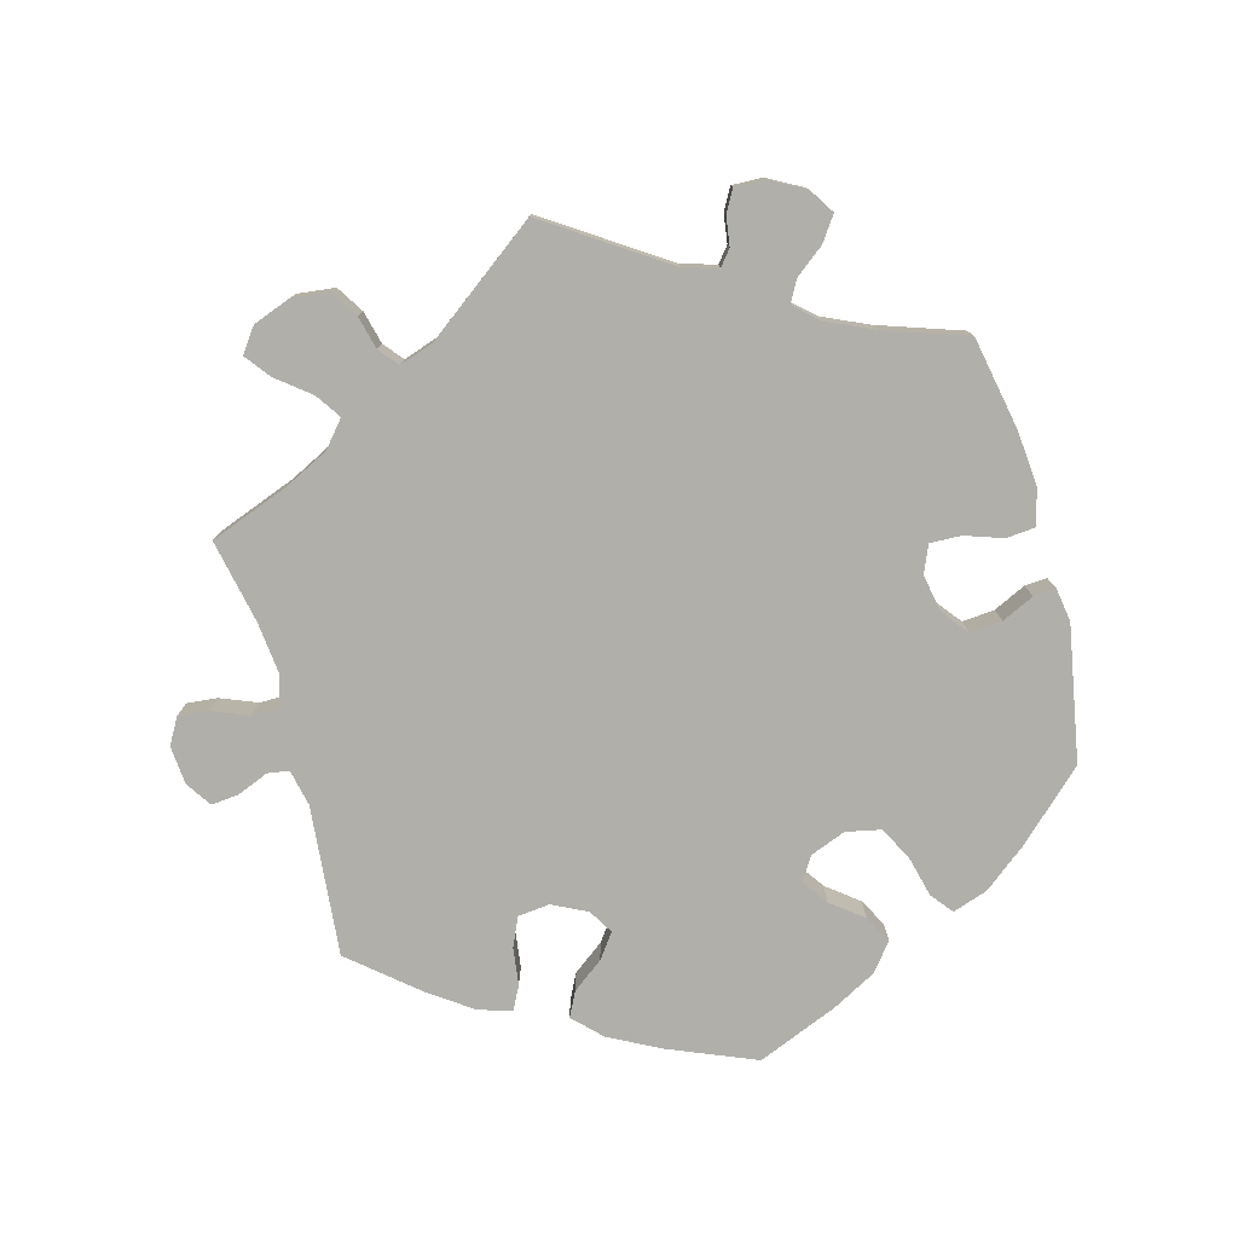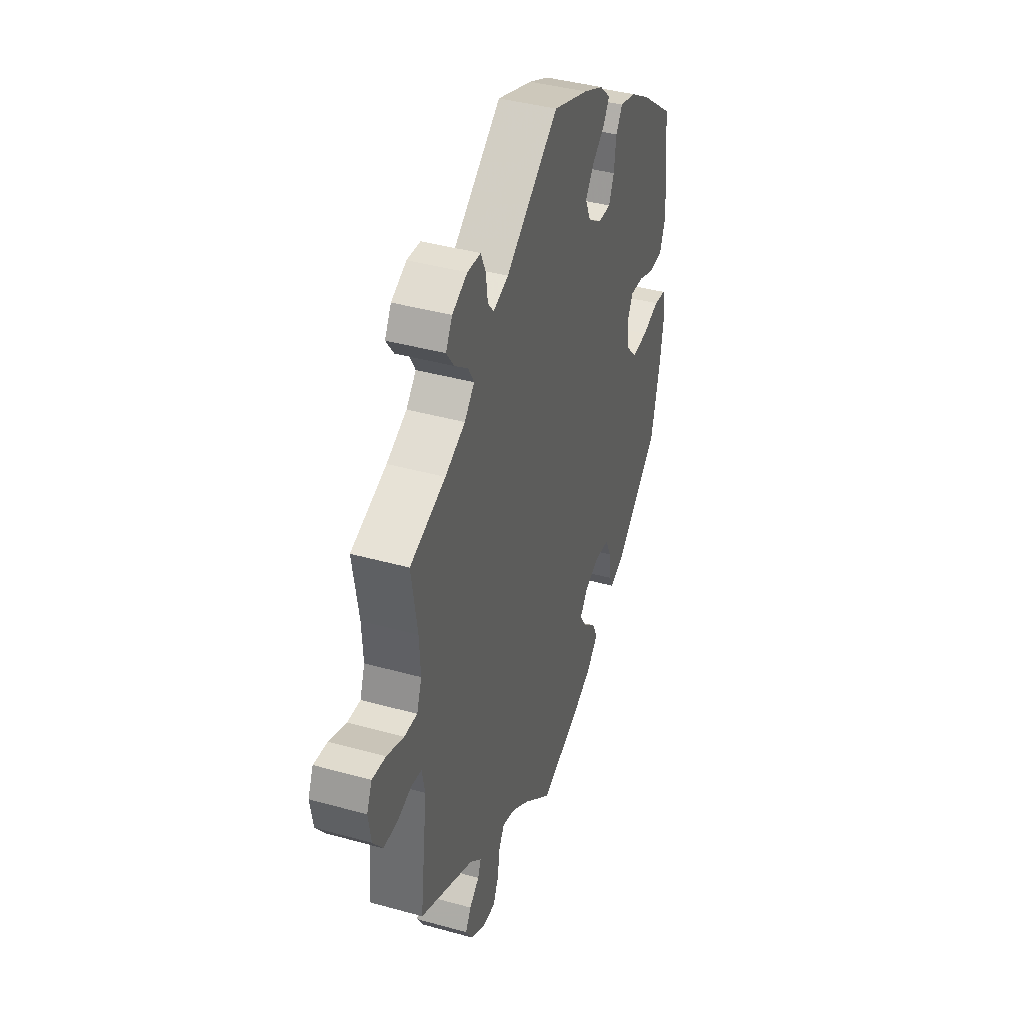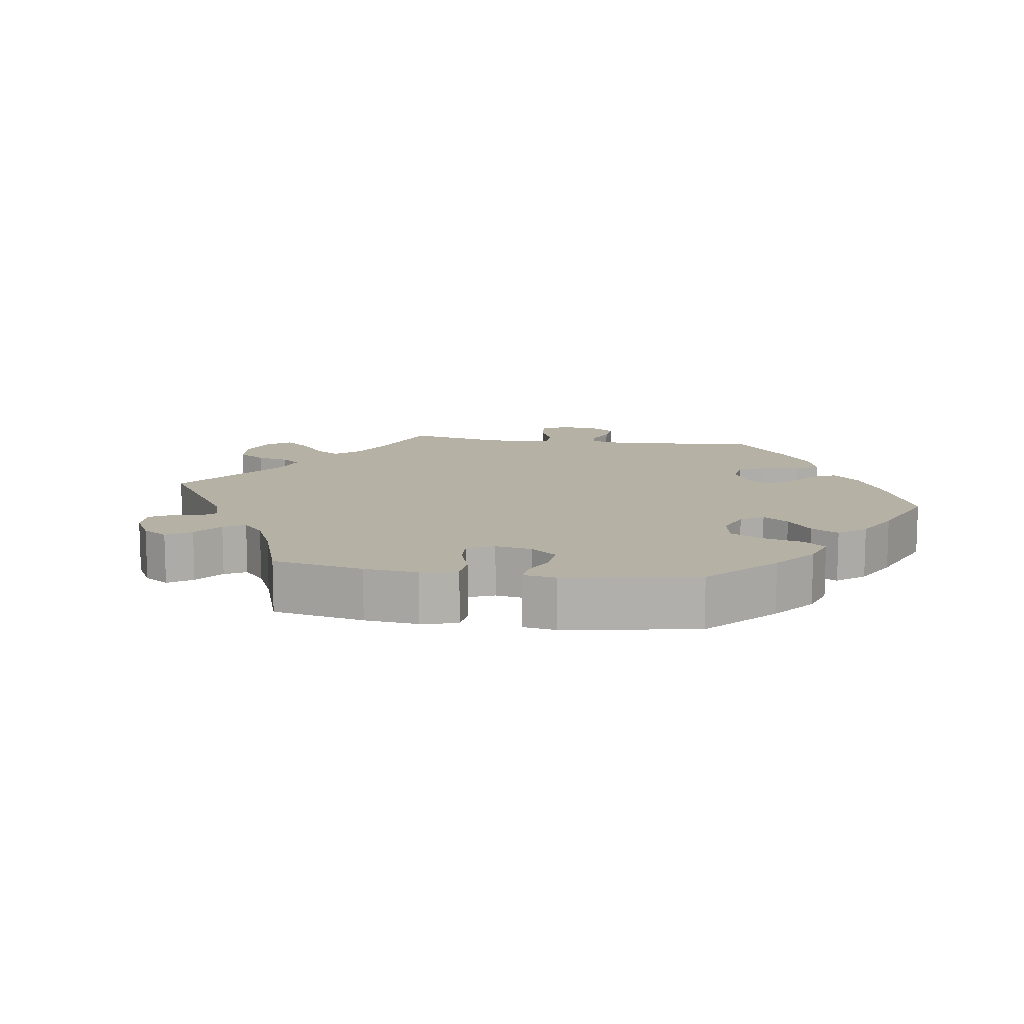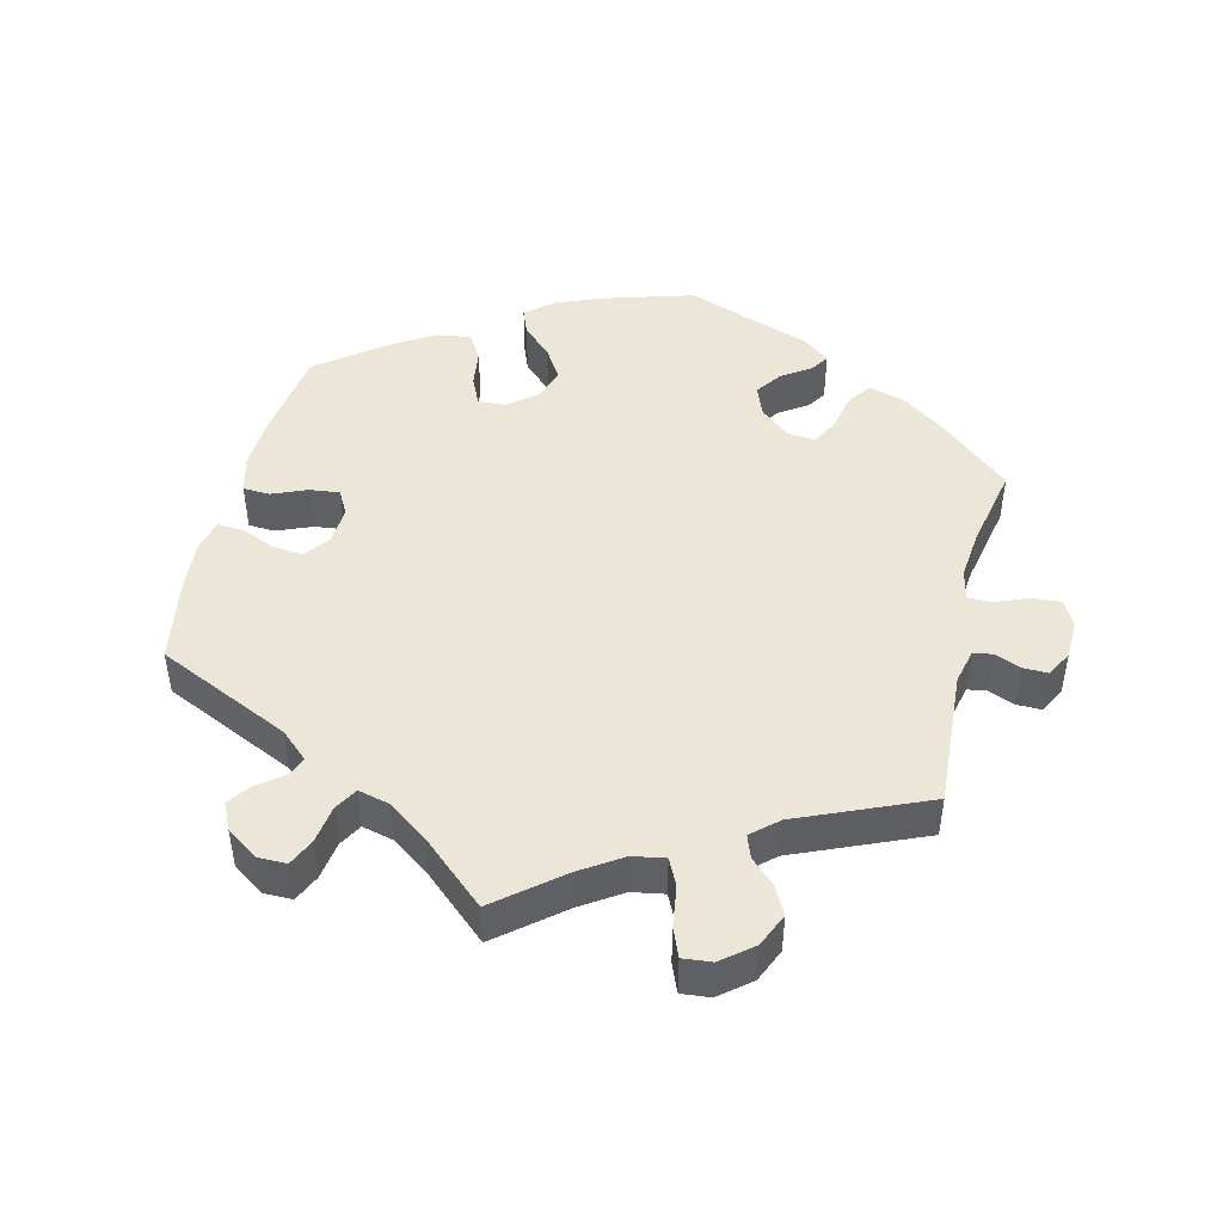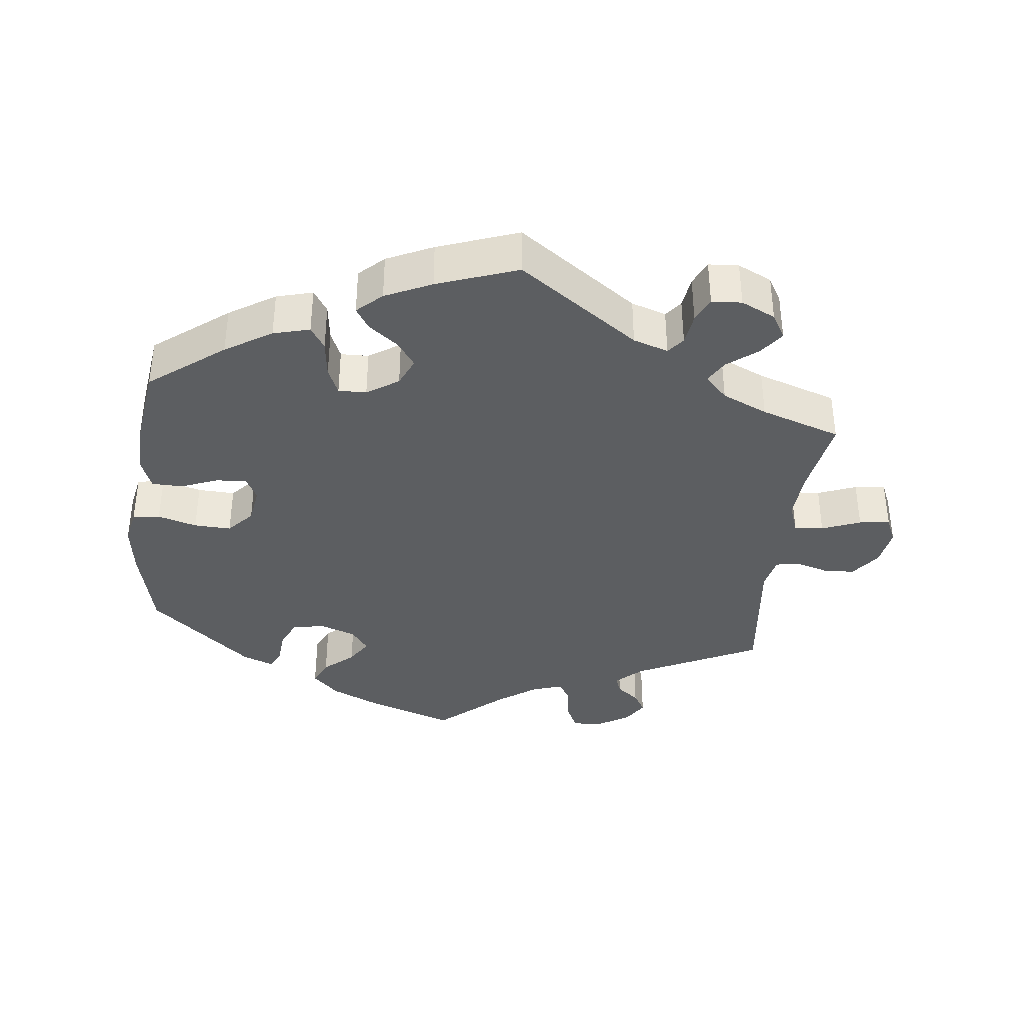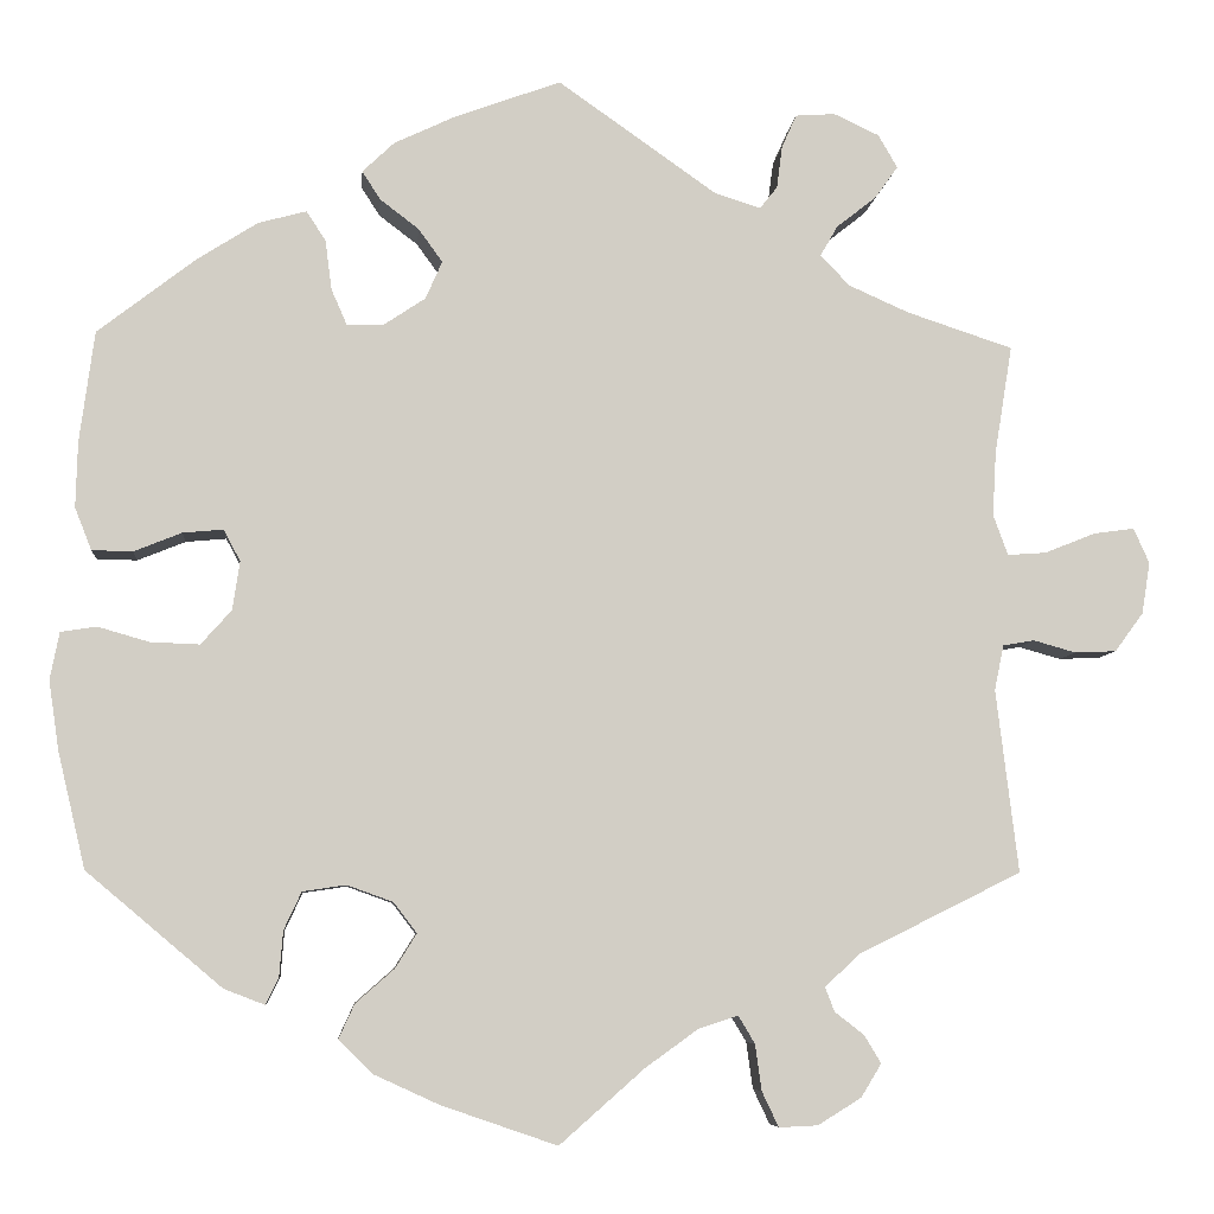
<metadata>
{"format":"obj","ext":"obj","renderer":"f3d","projection":"perspective","resolution":1024,"background":"white","views":[{"elev":-78.0,"azim":135.1,"up":"+Y"},{"elev":40.4,"azim":108.9,"up":"+Z"},{"elev":11.9,"azim":-141.1,"up":"+Y"},{"elev":46.3,"azim":73.7,"up":"+Y"},{"elev":-37.3,"azim":-6.8,"up":"+Y"},{"elev":-6.8,"azim":-5.1,"up":"+Z"}]}
</metadata>
<code>
v -0.395 0.07 0.37
v -0.329 0.07 0.412
v -0.277 0.07 0.426
v -0.256 0.07 0.394
v -0.249 0.07 0.34
v -0.232 0.07 0.301
v -0.192 0.07 0.302
v -0.147 0.07 0.332
v -0.129 0.07 0.373
v -0.155 0.07 0.409
v -0.197 0.07 0.441
v -0.217 0.07 0.472
v -0.182 0.07 0.505
v -0.116 0.07 0.536
v -0.001 0.07 0.578
v 0.171 0.07 0.457
v 0.221 0.07 0.441
v 0.24 0.07 0.465
v 0.246 0.07 0.511
v 0.262 0.07 0.547
v 0.305 0.07 0.55
v 0.354 0.07 0.527
v 0.375 0.07 0.491
v 0.35 0.07 0.456
v 0.307 0.07 0.422
v 0.288 0.07 0.389
v 0.32 0.07 0.356
v 0.385 0.07 0.327
v 0.5 0.07 0.289
v 0.481 0.07 0.172
v 0.477 0.07 0.102
v 0.493 0.07 0.058
v 0.535 0.07 0.061
v 0.59 0.07 0.083
v 0.634 0.07 0.089
v 0.651 0.07 0.051
v 0.642 0.07 -0.005
v 0.611 0.07 -0.047
v 0.566 0.07 -0.049
v 0.52 0.07 -0.036
v 0.486 0.07 -0.042
v 0.476 0.07 -0.091
v 0.5 0.07 -0.289
v 0.323 0.07 -0.377
v 0.286 0.07 -0.412
v 0.296 0.07 -0.438
v 0.328 0.07 -0.463
v 0.346 0.07 -0.493
v 0.324 0.07 -0.529
v 0.277 0.07 -0.558
v 0.235 0.07 -0.56
v 0.217 0.07 -0.522
v 0.21 0.07 -0.472
v 0.192 0.07 -0.442
v 0.149 0.07 -0.456
v 0.092 0.07 -0.497
v 0 0.07 -0.578
v -0.125 0.07 -0.535
v -0.195 0.07 -0.503
v -0.233 0.07 -0.466
v -0.216 0.07 -0.429
v -0.174 0.07 -0.392
v -0.151 0.07 -0.355
v -0.176 0.07 -0.322
v -0.226 0.07 -0.304
v -0.273 0.07 -0.311
v -0.292 0.07 -0.352
v -0.296 0.07 -0.402
v -0.31 0.07 -0.43
v -0.354 0.07 -0.413
v -0.501 0.07 -0.289
v -0.531 0.07 -0.163
v -0.542 0.07 -0.088
v -0.532 0.07 -0.037
v -0.493 0.07 -0.031
v -0.437 0.07 -0.047
v -0.384 0.07 -0.049
v -0.351 0.07 -0.012
v -0.343 0.07 0.041
v -0.361 0.07 0.075
v -0.405 0.07 0.071
v -0.457 0.07 0.05
v -0.501 0.07 0.051
v -0.519 0.07 0.097
v -0.517 0.07 0.168
v -0.501 0.07 0.288
v -0.395 0 0.37
v -0.329 0 0.412
v -0.277 0 0.426
v -0.256 0 0.394
v -0.249 0 0.34
v -0.232 0 0.301
v -0.192 0 0.302
v -0.147 0 0.332
v -0.129 0 0.373
v -0.155 0 0.409
v -0.197 0 0.441
v -0.217 0 0.472
v -0.182 0 0.505
v -0.116 0 0.536
v -0.001 0 0.578
v 0.171 0 0.457
v 0.221 0 0.441
v 0.24 0 0.465
v 0.246 0 0.511
v 0.262 0 0.547
v 0.305 0 0.55
v 0.354 0 0.527
v 0.375 0 0.491
v 0.35 0 0.456
v 0.307 0 0.422
v 0.288 0 0.389
v 0.32 0 0.356
v 0.385 0 0.327
v 0.5 0 0.289
v 0.481 0 0.172
v 0.477 0 0.102
v 0.493 0 0.058
v 0.535 0 0.061
v 0.59 0 0.083
v 0.634 0 0.089
v 0.651 0 0.051
v 0.642 0 -0.005
v 0.611 0 -0.047
v 0.566 0 -0.049
v 0.52 0 -0.036
v 0.486 0 -0.042
v 0.476 0 -0.091
v 0.5 0 -0.289
v 0.323 0 -0.377
v 0.286 0 -0.412
v 0.296 0 -0.438
v 0.328 0 -0.463
v 0.346 0 -0.493
v 0.324 0 -0.529
v 0.277 0 -0.558
v 0.235 0 -0.56
v 0.217 0 -0.522
v 0.21 0 -0.472
v 0.192 0 -0.442
v 0.149 0 -0.456
v 0.092 0 -0.497
v 0 0 -0.578
v -0.125 0 -0.535
v -0.195 0 -0.503
v -0.233 0 -0.466
v -0.216 0 -0.429
v -0.174 0 -0.392
v -0.151 0 -0.355
v -0.176 0 -0.322
v -0.226 0 -0.304
v -0.273 0 -0.311
v -0.292 0 -0.352
v -0.296 0 -0.402
v -0.31 0 -0.43
v -0.354 0 -0.413
v -0.501 0 -0.289
v -0.531 0 -0.163
v -0.542 0 -0.088
v -0.532 0 -0.037
v -0.493 0 -0.031
v -0.437 0 -0.047
v -0.384 0 -0.049
v -0.351 0 -0.012
v -0.343 0 0.041
v -0.361 0 0.075
v -0.405 0 0.071
v -0.457 0 0.05
v -0.501 0 0.051
v -0.519 0 0.097
v -0.517 0 0.168
v -0.501 0 0.288
f 81 82 83 84
f 80 81 84 85
f 73 74 75 76
f 73 76 77
f 72 73 77
f 71 72 77
f 70 71 77 78
f 67 68 69 70
f 66 67 70 78
f 59 60 61 62
f 59 62 63
f 56 57 58 59
f 55 56 59 63
f 54 55 63 64
f 50 51 52 53
f 50 53 54
f 49 50 54
f 46 47 48 49
f 45 46 49 54
f 44 45 54 64
f 42 43 44 64
f 37 38 39 40
f 37 40 41
f 36 37 41
f 33 34 35 36
f 32 33 36 41
f 31 32 41 42
f 28 29 30
f 27 28 30 31
f 26 27 31 42
f 22 23 24 25
f 22 25 26
f 21 22 26
f 18 19 20 21
f 18 21 26
f 17 18 26 42
f 13 14 15 16
f 10 11 12 13
f 9 10 13 16
f 8 9 16 17
f 2 3 4 5
f 2 5 6
f 1 2 6
f 80 85 86 1
f 65 66 78 79
f 42 64 65 79
f 7 8 17 42
f 6 7 42 79
f 1 6 79 80
f 170 169 168 167
f 171 170 167 166
f 162 161 160 159
f 163 162 159
f 163 159 158
f 163 158 157
f 164 163 157 156
f 156 155 154 153
f 164 156 153 152
f 148 147 146 145
f 149 148 145
f 145 144 143 142
f 149 145 142 141
f 150 149 141 140
f 139 138 137 136
f 140 139 136
f 140 136 135
f 135 134 133 132
f 140 135 132 131
f 150 140 131 130
f 150 130 129 128
f 126 125 124 123
f 127 126 123
f 127 123 122
f 122 121 120 119
f 127 122 119 118
f 128 127 118 117
f 116 115 114
f 117 116 114 113
f 128 117 113 112
f 111 110 109 108
f 112 111 108
f 112 108 107
f 107 106 105 104
f 112 107 104
f 128 112 104 103
f 102 101 100 99
f 99 98 97 96
f 102 99 96 95
f 103 102 95 94
f 91 90 89 88
f 92 91 88
f 92 88 87
f 87 172 171 166
f 165 164 152 151
f 165 151 150 128
f 128 103 94 93
f 165 128 93 92
f 166 165 92 87
f 1 87 88 2
f 2 88 89 3
f 3 89 90 4
f 4 90 91 5
f 5 91 92 6
f 6 92 93 7
f 7 93 94 8
f 8 94 95 9
f 9 95 96 10
f 10 96 97 11
f 11 97 98 12
f 12 98 99 13
f 13 99 100 14
f 14 100 101 15
f 15 101 102 16
f 16 102 103 17
f 17 103 104 18
f 18 104 105 19
f 19 105 106 20
f 20 106 107 21
f 21 107 108 22
f 22 108 109 23
f 23 109 110 24
f 24 110 111 25
f 25 111 112 26
f 26 112 113 27
f 27 113 114 28
f 28 114 115 29
f 29 115 116 30
f 30 116 117 31
f 31 117 118 32
f 32 118 119 33
f 33 119 120 34
f 34 120 121 35
f 35 121 122 36
f 36 122 123 37
f 37 123 124 38
f 38 124 125 39
f 39 125 126 40
f 40 126 127 41
f 41 127 128 42
f 42 128 129 43
f 43 129 130 44
f 44 130 131 45
f 45 131 132 46
f 46 132 133 47
f 47 133 134 48
f 48 134 135 49
f 49 135 136 50
f 50 136 137 51
f 51 137 138 52
f 52 138 139 53
f 53 139 140 54
f 54 140 141 55
f 55 141 142 56
f 56 142 143 57
f 57 143 144 58
f 58 144 145 59
f 59 145 146 60
f 60 146 147 61
f 61 147 148 62
f 62 148 149 63
f 63 149 150 64
f 64 150 151 65
f 65 151 152 66
f 66 152 153 67
f 67 153 154 68
f 68 154 155 69
f 69 155 156 70
f 70 156 157 71
f 71 157 158 72
f 72 158 159 73
f 73 159 160 74
f 74 160 161 75
f 75 161 162 76
f 76 162 163 77
f 77 163 164 78
f 78 164 165 79
f 79 165 166 80
f 80 166 167 81
f 81 167 168 82
f 82 168 169 83
f 83 169 170 84
f 84 170 171 85
f 85 171 172 86
f 86 172 87 1

</code>
